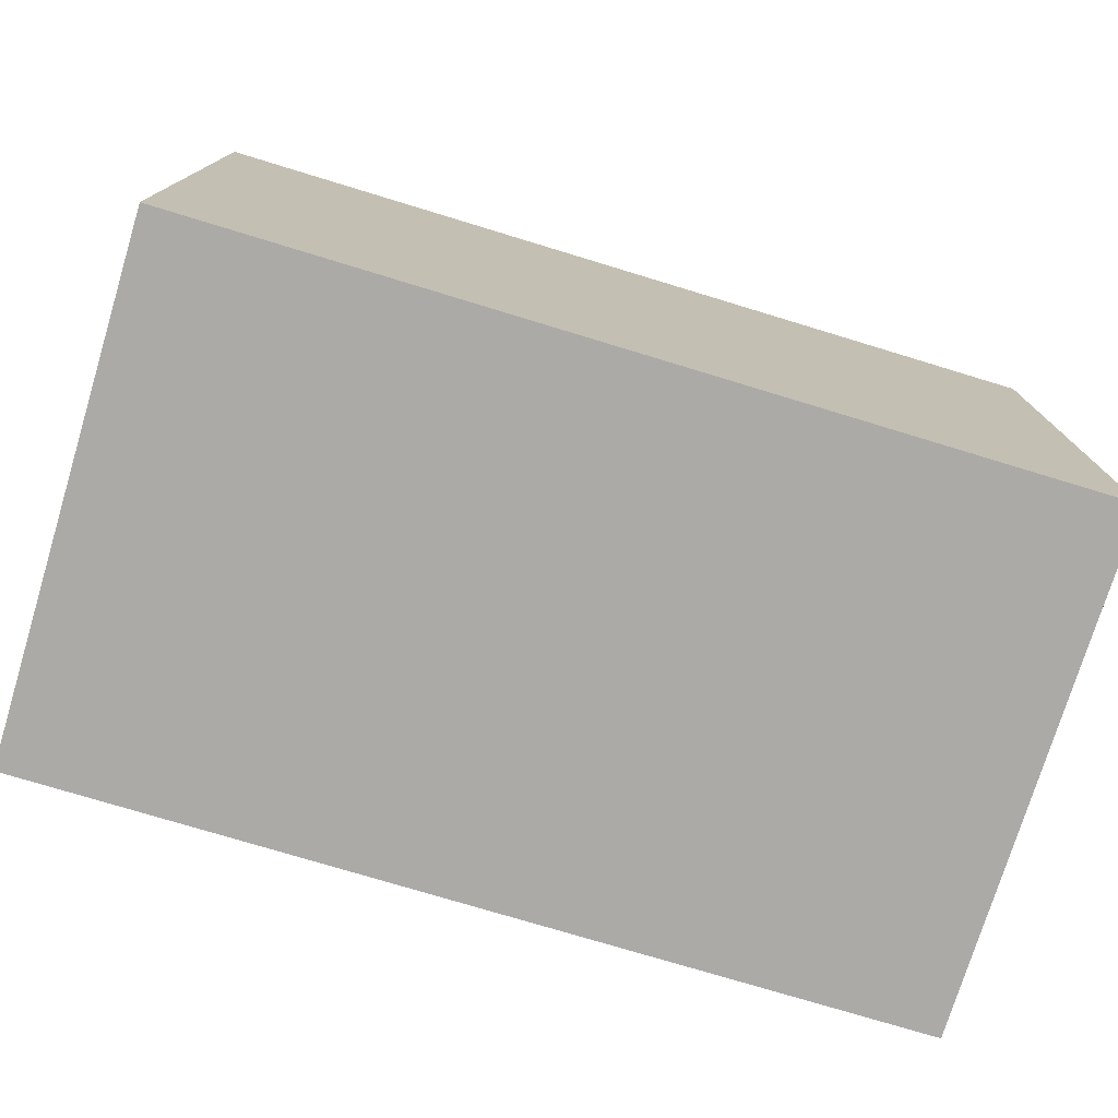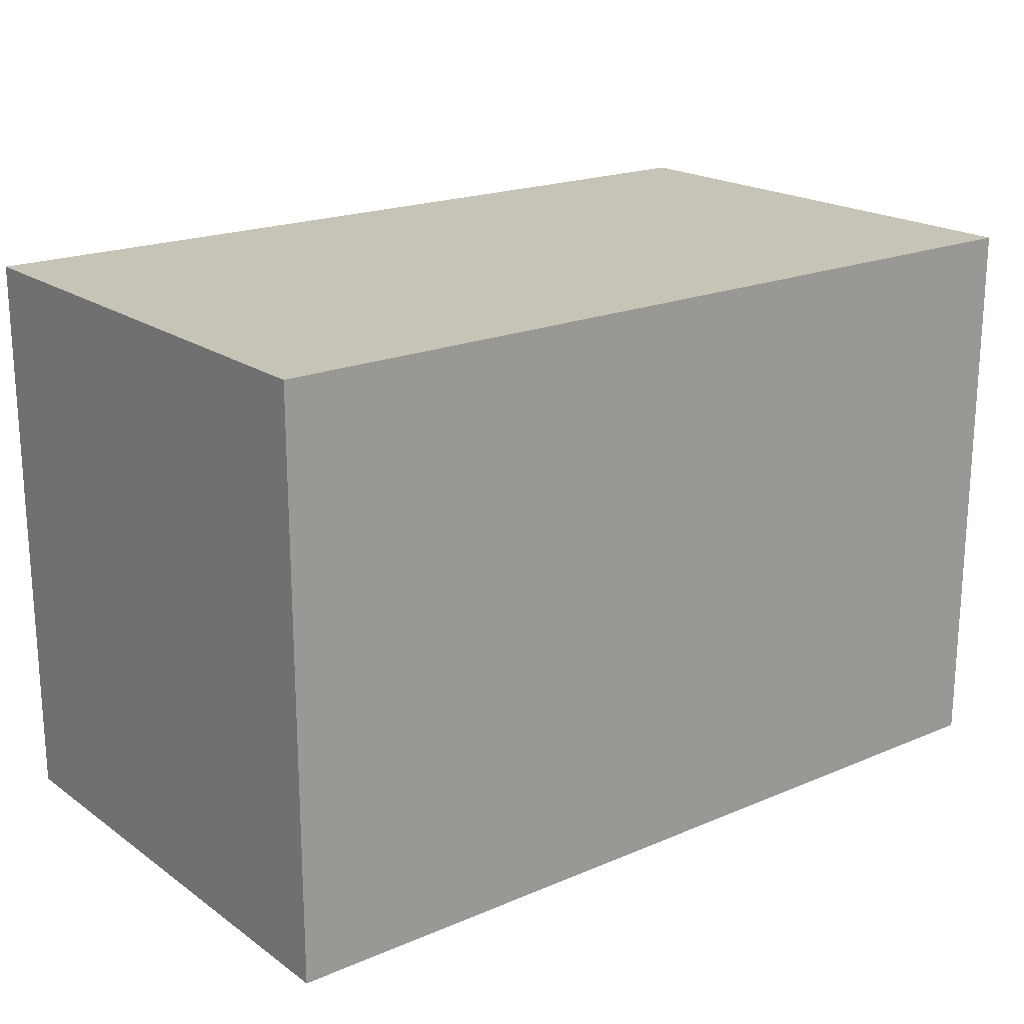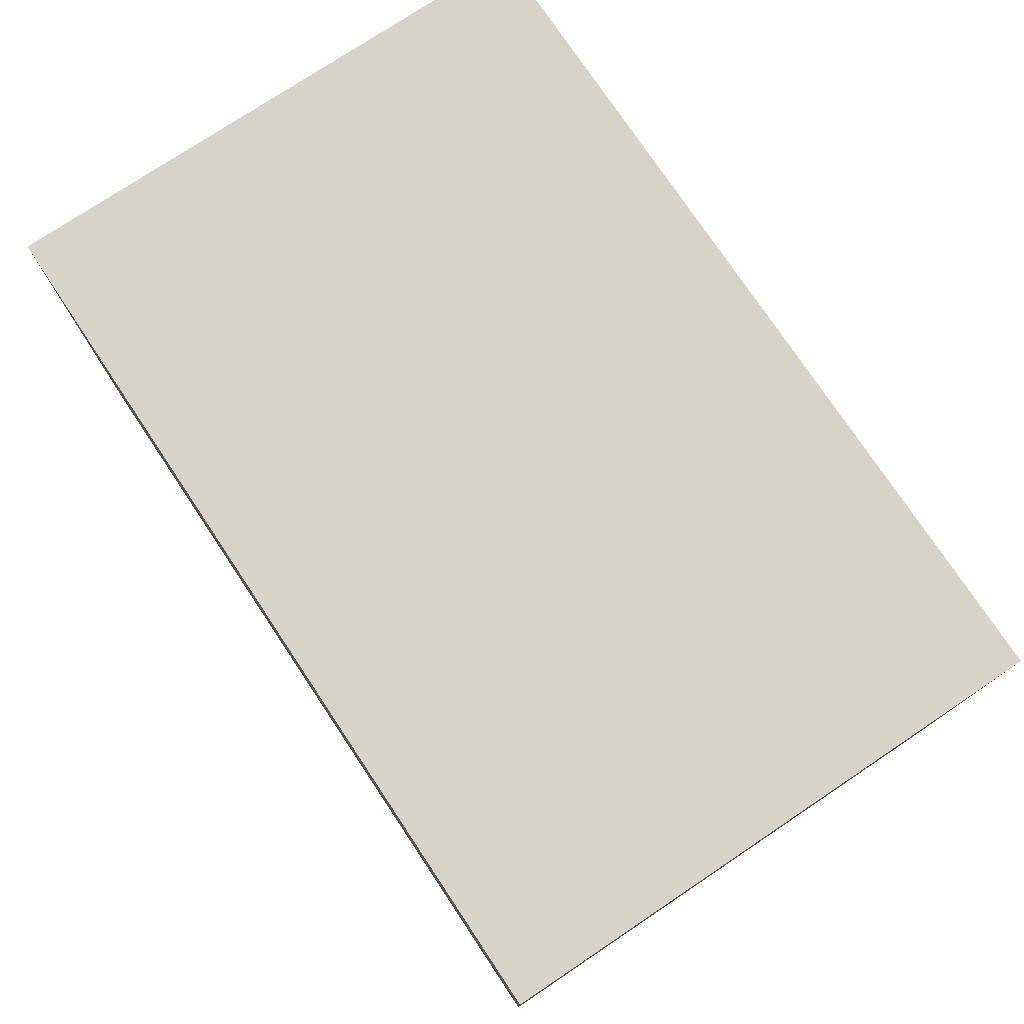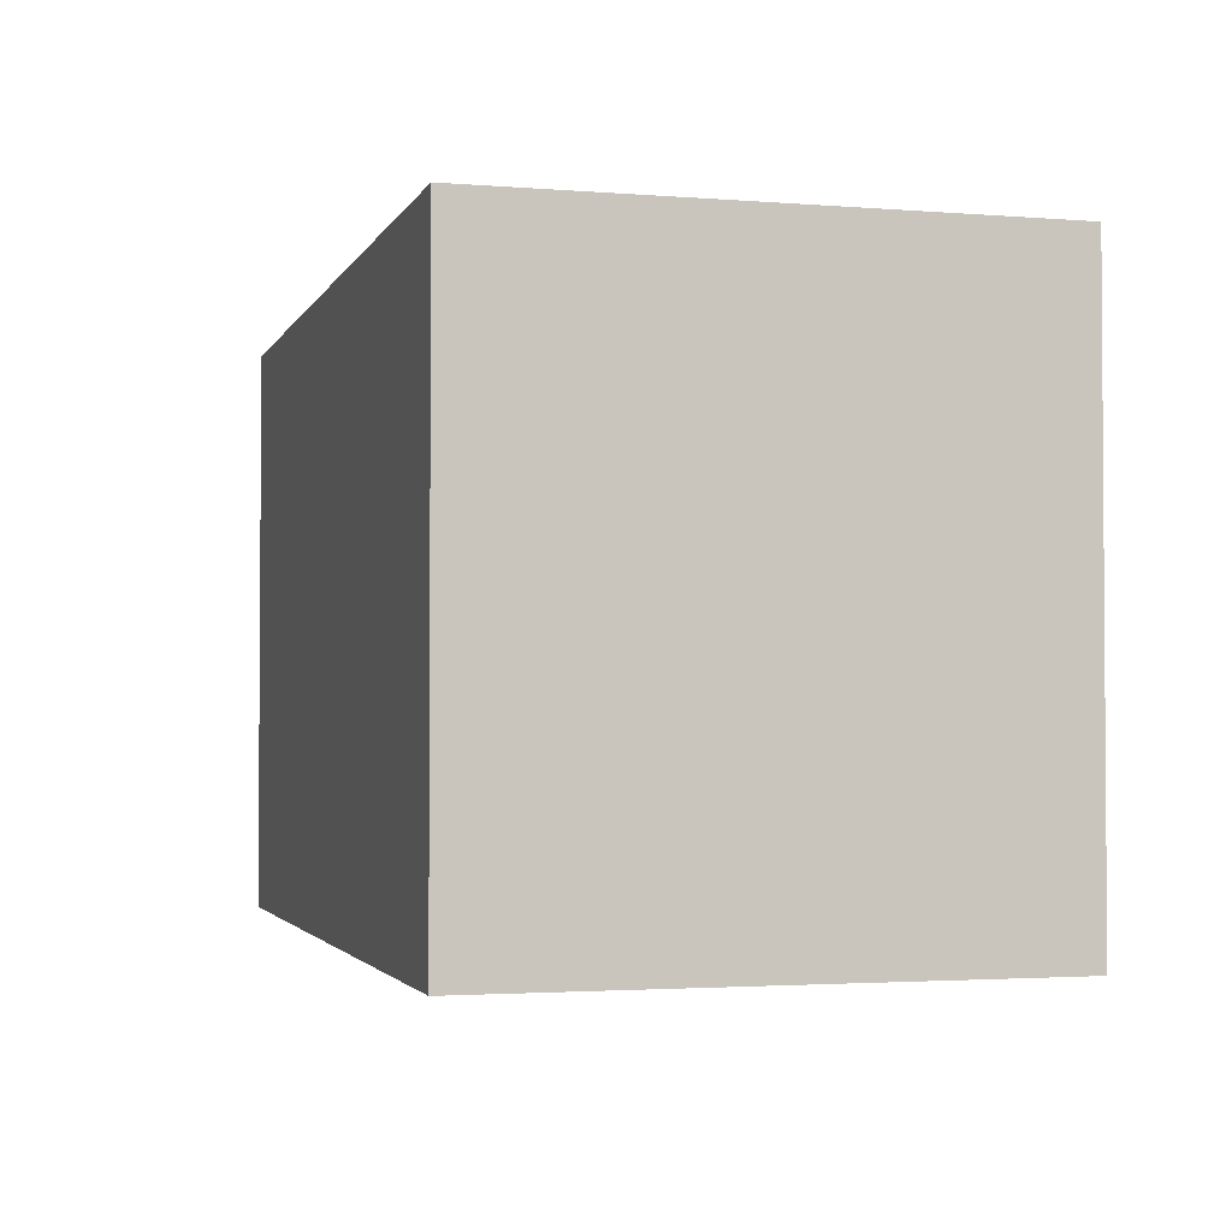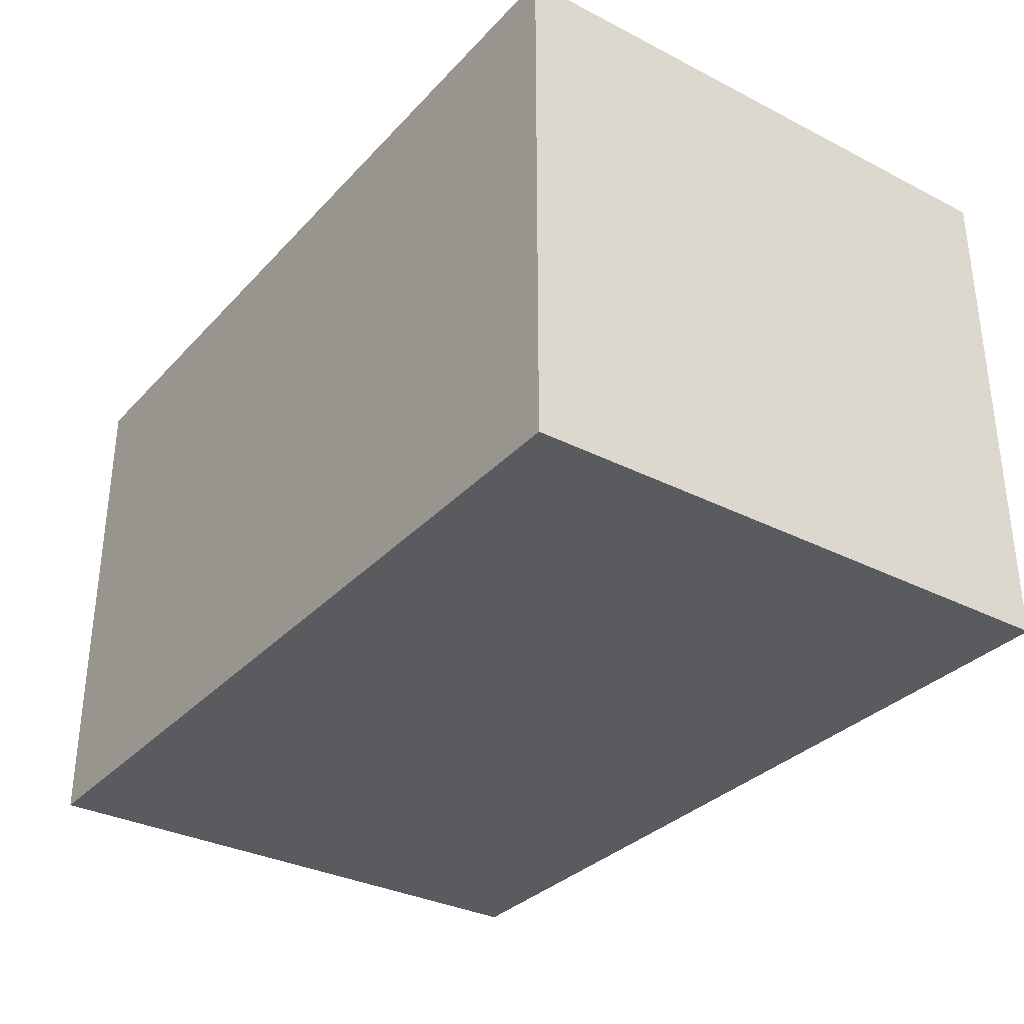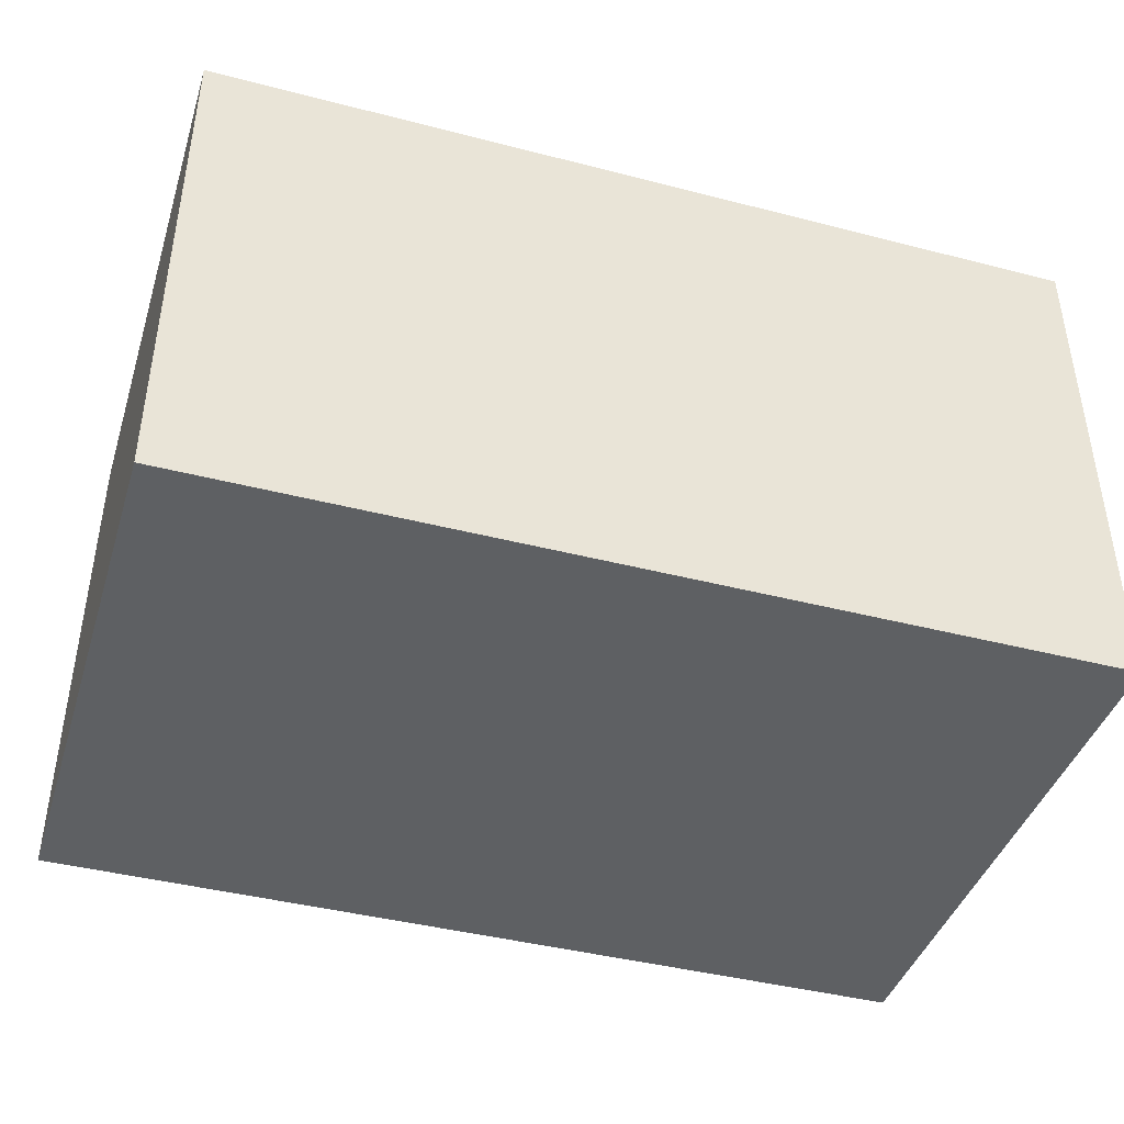
<metadata>
{"format":"obj","ext":"obj","renderer":"f3d","projection":"perspective","resolution":1024,"background":"white","views":[{"elev":-75.8,"azim":-16.9,"up":"+Z"},{"elev":19.7,"azim":-38.1,"up":"+Z"},{"elev":76.3,"azim":56.3,"up":"+Y"},{"elev":-2.4,"azim":74.3,"up":"+Z"},{"elev":-32.7,"azim":54.7,"up":"+Y"},{"elev":-42.2,"azim":162.8,"up":"+Y"}]}
</metadata>
<code>
v -0.2418 0.5255 2.33
v -0.4118 0.5255 2.33
v -0.4118 0.4255 2.33
v -0.2418 0.4255 2.33
v -0.4118 0.4255 2.22
v -0.4118 0.5255 2.22
v -0.2418 0.5255 2.22
v -0.2418 0.4255 2.22
v -0.4118 0.4255 2.33
v -0.4118 0.4255 2.22
v -0.2418 0.4255 2.22
v -0.2418 0.4255 2.33
v -0.2418 0.5255 2.22
v -0.4118 0.5255 2.22
v -0.4118 0.5255 2.33
v -0.2418 0.5255 2.33
v -0.2418 0.4255 2.22
v -0.2418 0.5255 2.22
v -0.2418 0.5255 2.33
v -0.2418 0.4255 2.33
v -0.4118 0.5255 2.33
v -0.4118 0.5255 2.22
v -0.4118 0.4255 2.22
v -0.4118 0.4255 2.33
f 1 2 3
f 1 3 4
f 5 6 7
f 5 7 8
f 9 10 11
f 9 11 12
f 13 14 15
f 13 15 16
f 17 18 19
f 17 19 20
f 21 22 23
f 21 23 24

</code>
